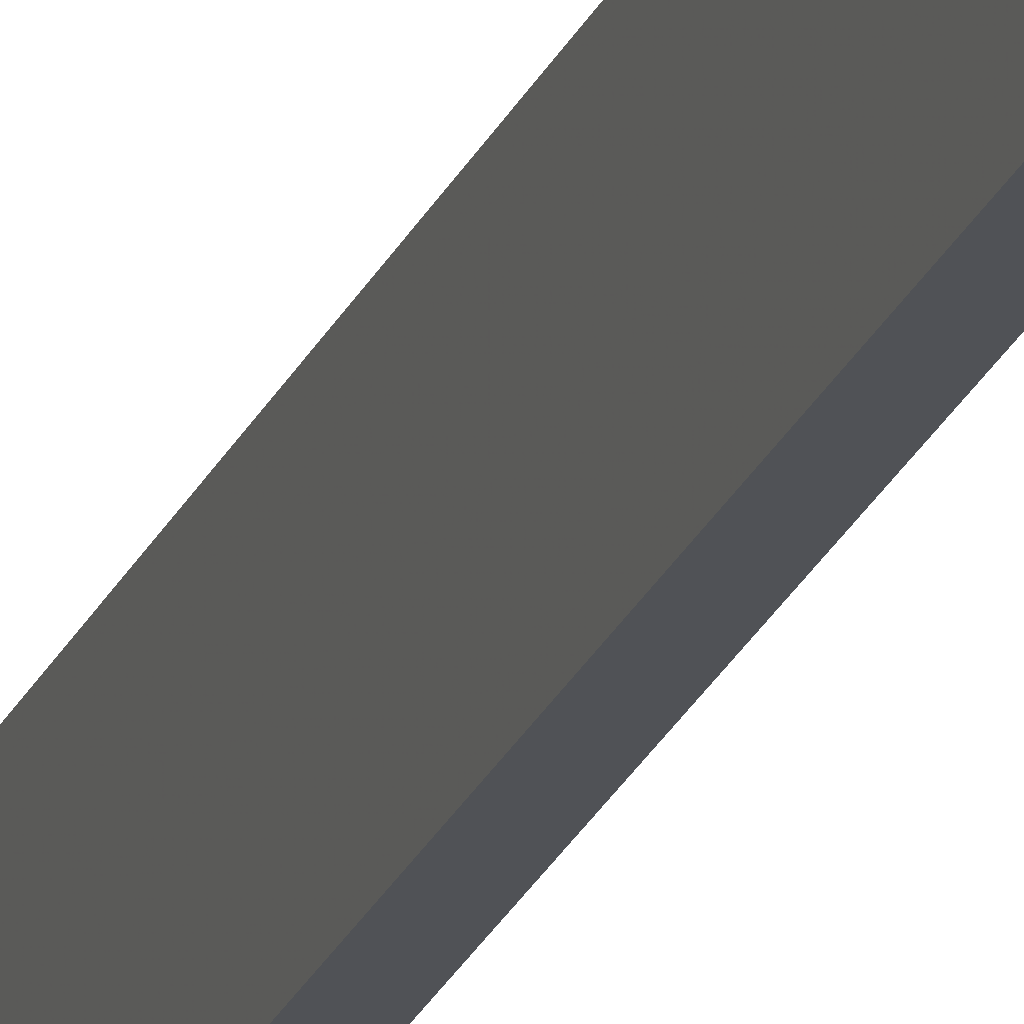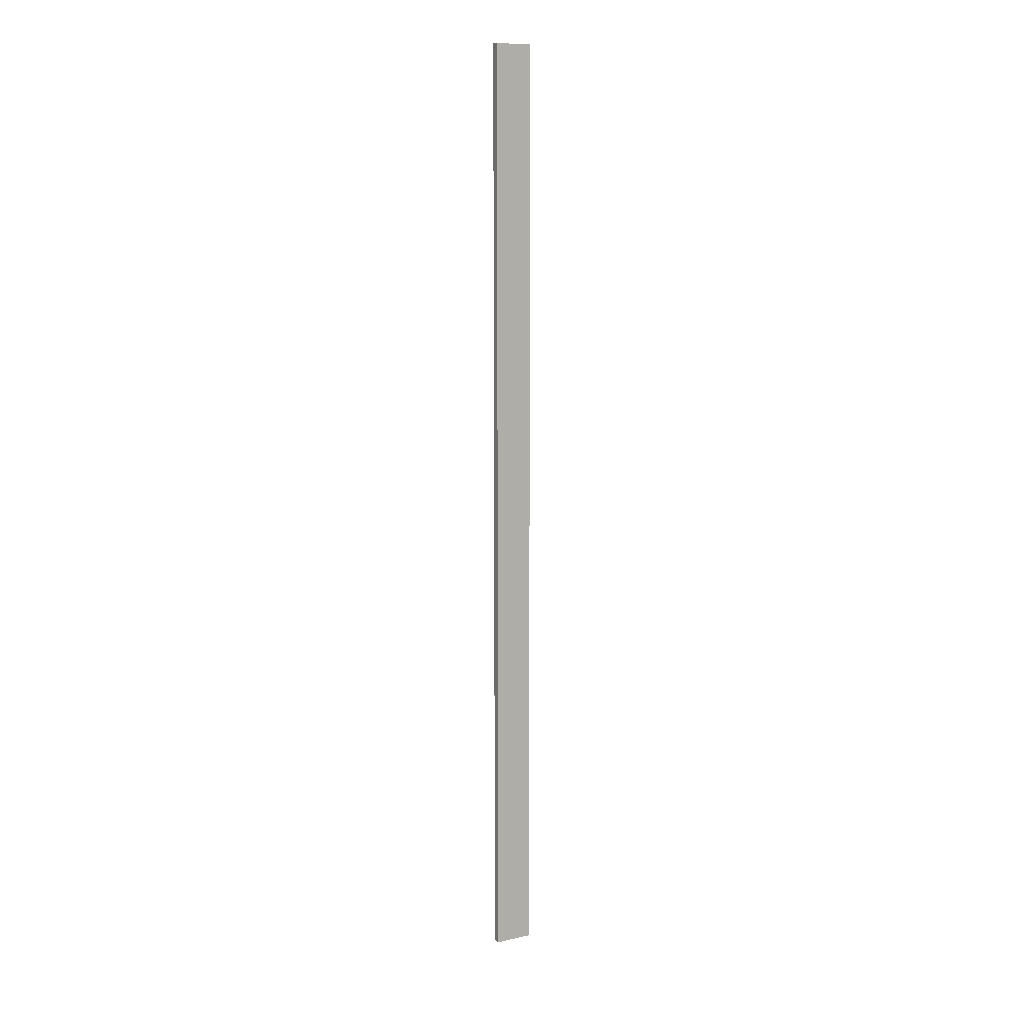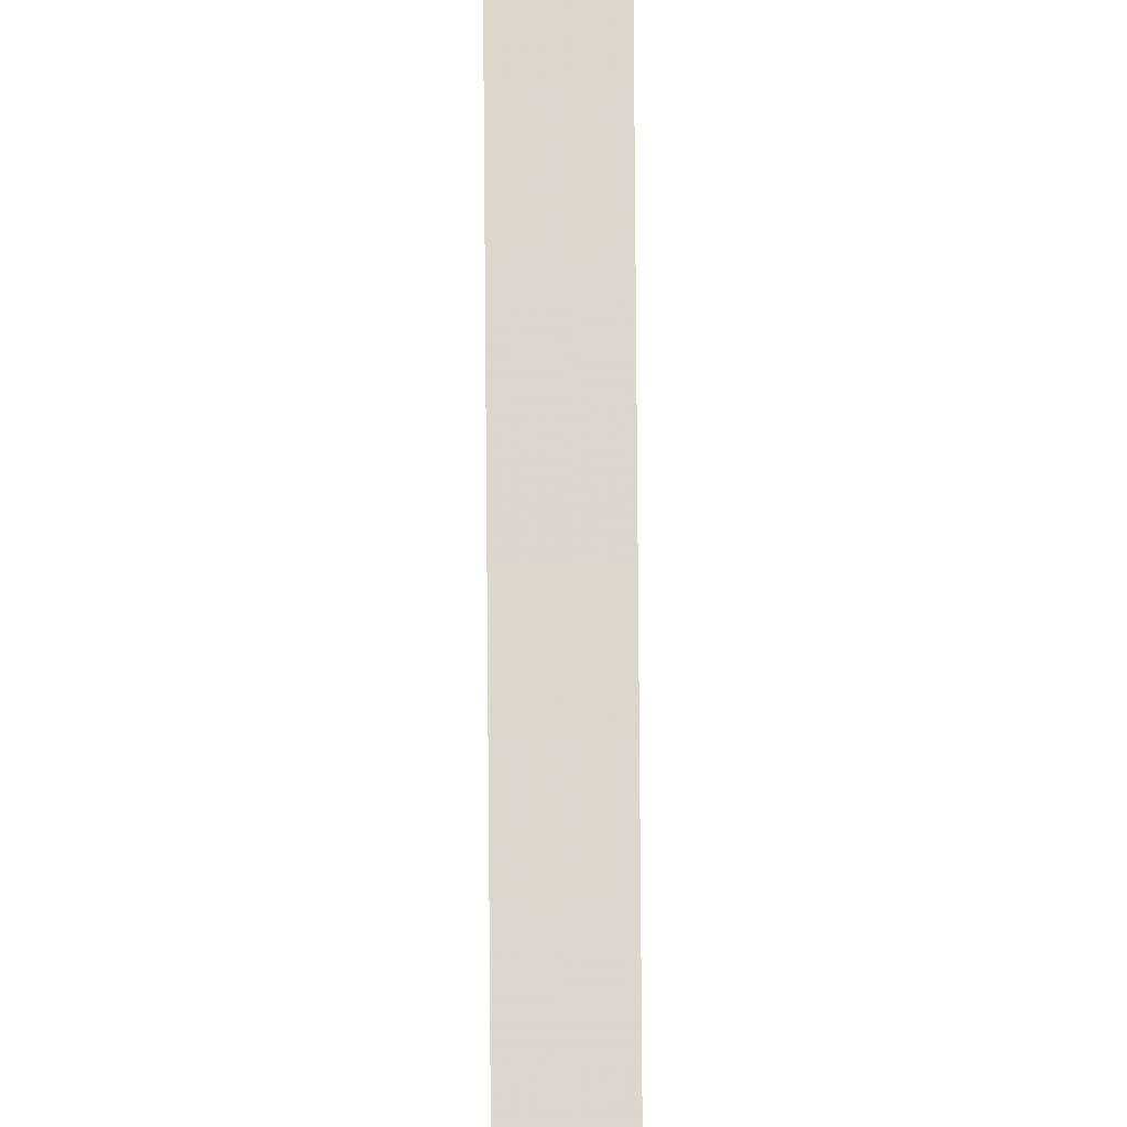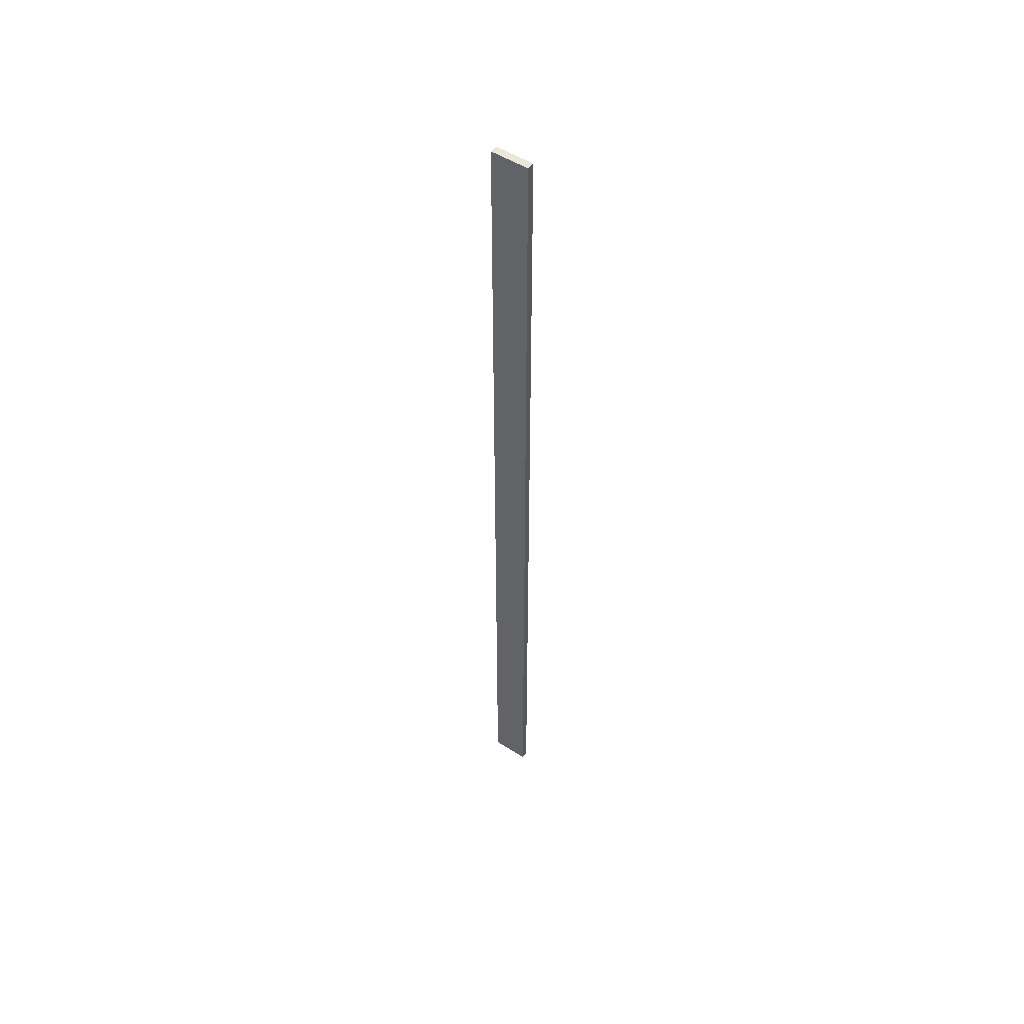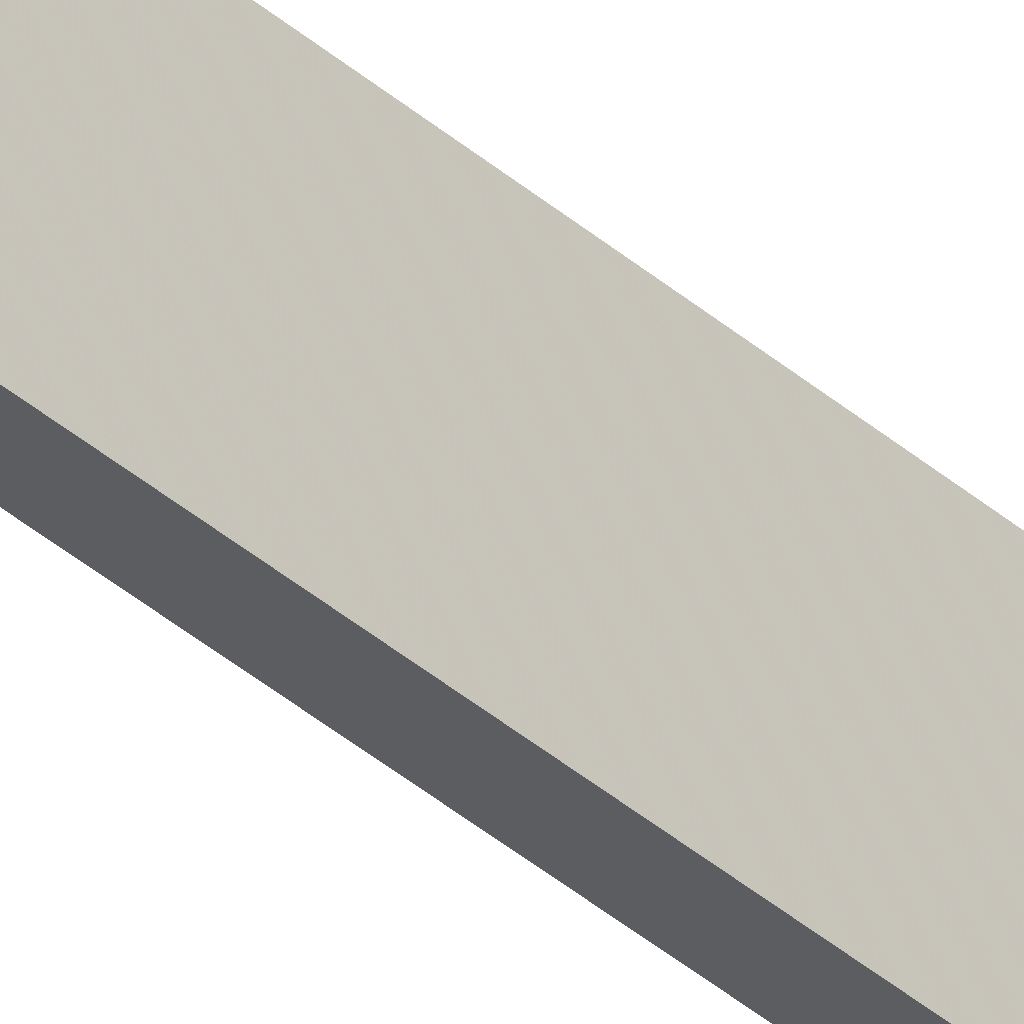
<metadata>
{"format":"obj","ext":"obj","renderer":"f3d","projection":"perspective","resolution":1024,"background":"white","views":[{"elev":-21.0,"azim":-17.1,"up":"+Y"},{"elev":10.6,"azim":61.1,"up":"+Z"},{"elev":73.4,"azim":179.6,"up":"+Y"},{"elev":51.4,"azim":-55.1,"up":"+Z"},{"elev":-36.0,"azim":-139.1,"up":"+Y"}]}
</metadata>
<code>
o 5799
v 2223 1884 15.39
v 2223 1884 15.39
v 2223 1884 15.39
v 2223 1884 16.64
v 2223 1884 16.64
v 2223 1884 16.64
v 2223 1884 15.39
v 2223 1884 15.39
v 2223 1884 15.39
v 2223 1884 16.64
v 2223 1884 15.39
v 2223 1884 16.64
v 2223 1884 16.64
v 2223 1884 16.64
v 2223 1884 16.64
v 2223 1884 16.64
v 2223 1884 15.39
v 2223 1884 16.64
v 2223 1884 15.39
v 2223 1884 16.64
v 2223 1884 16.64
v 2223 1884 15.39
v 2223 1884 16.64
v 2223 1884 16.64
v 2223 1884 15.39
v 2223 1884 15.39
v 2223 1884 16.64
v 2223 1884 15.39
v 2223 1884 15.39
f 1 2 3
f 1 4 5
f 6 2 7
f 8 9 7
f 10 7 11
f 12 13 14
f 14 15 16
f 17 15 18
f 19 20 21
f 22 23 20
f 24 25 26
f 27 28 29

</code>
